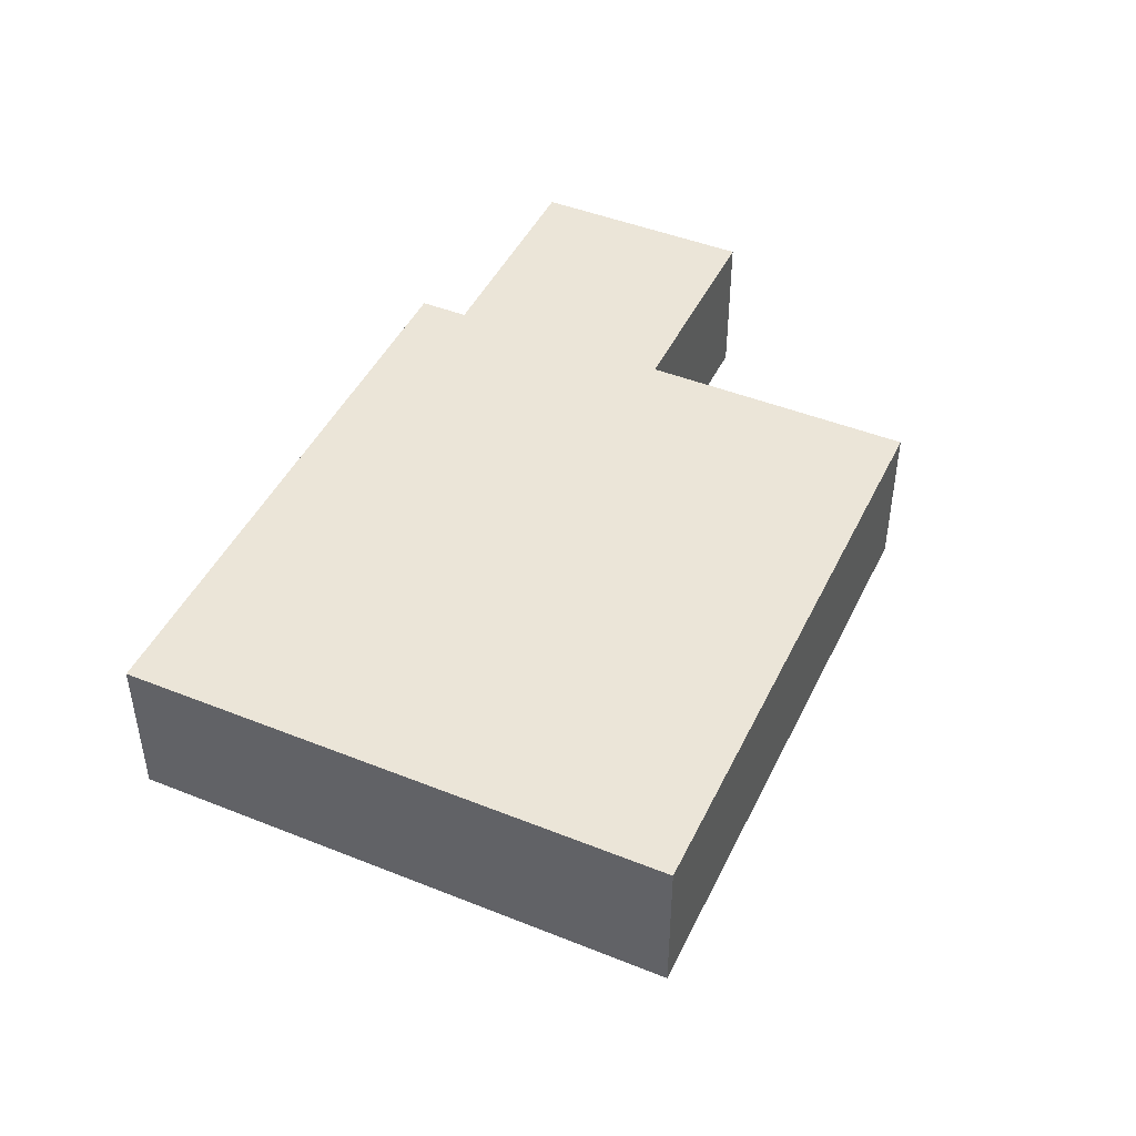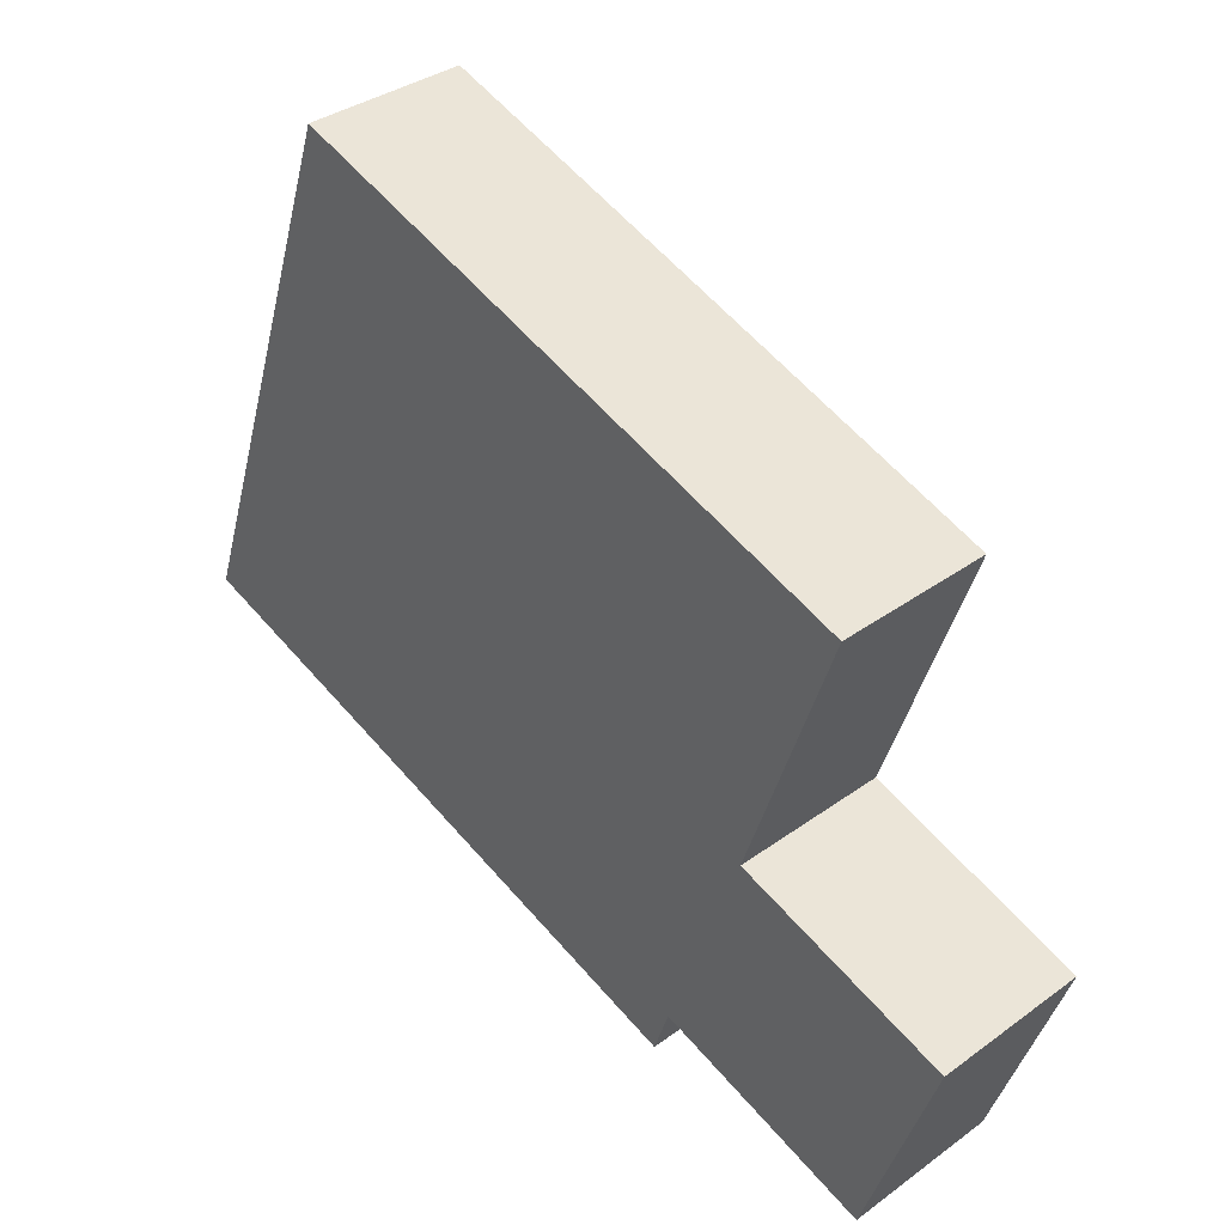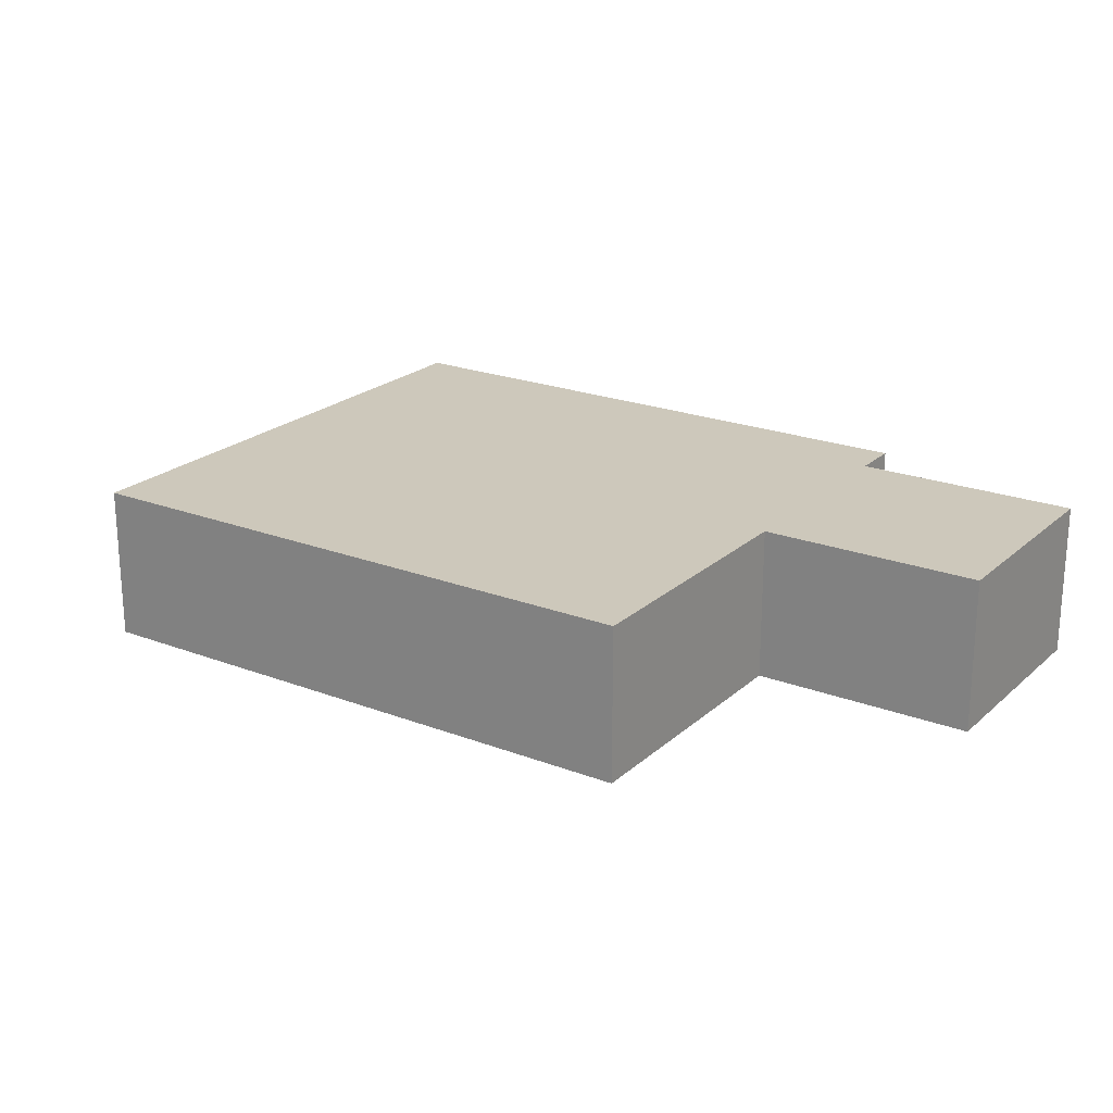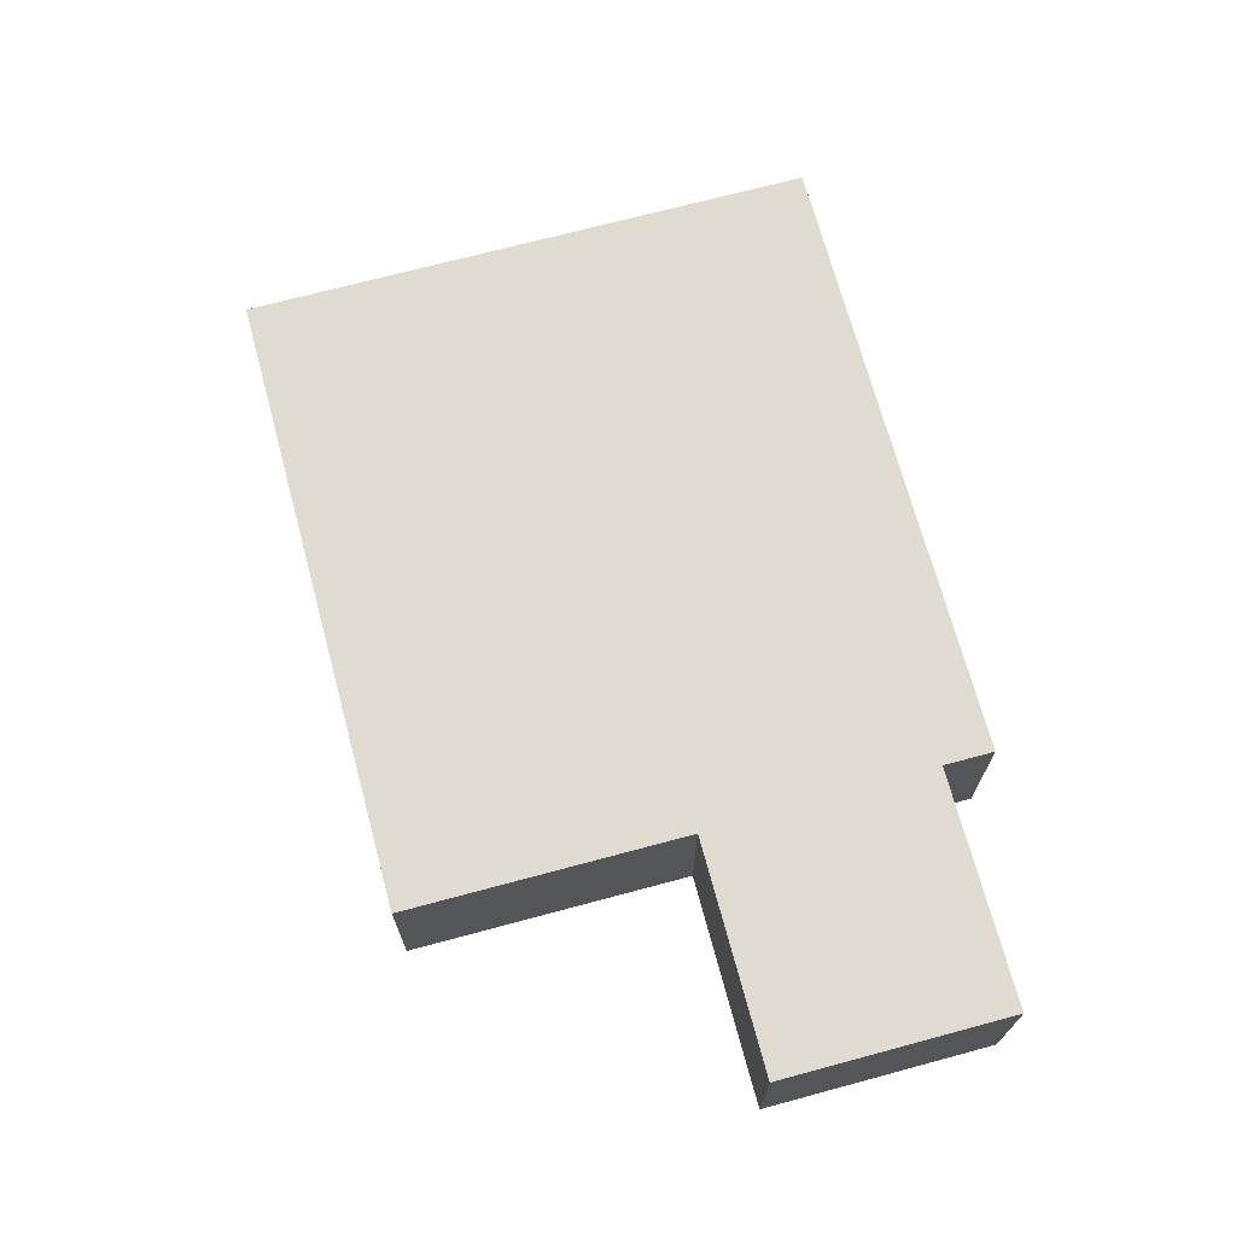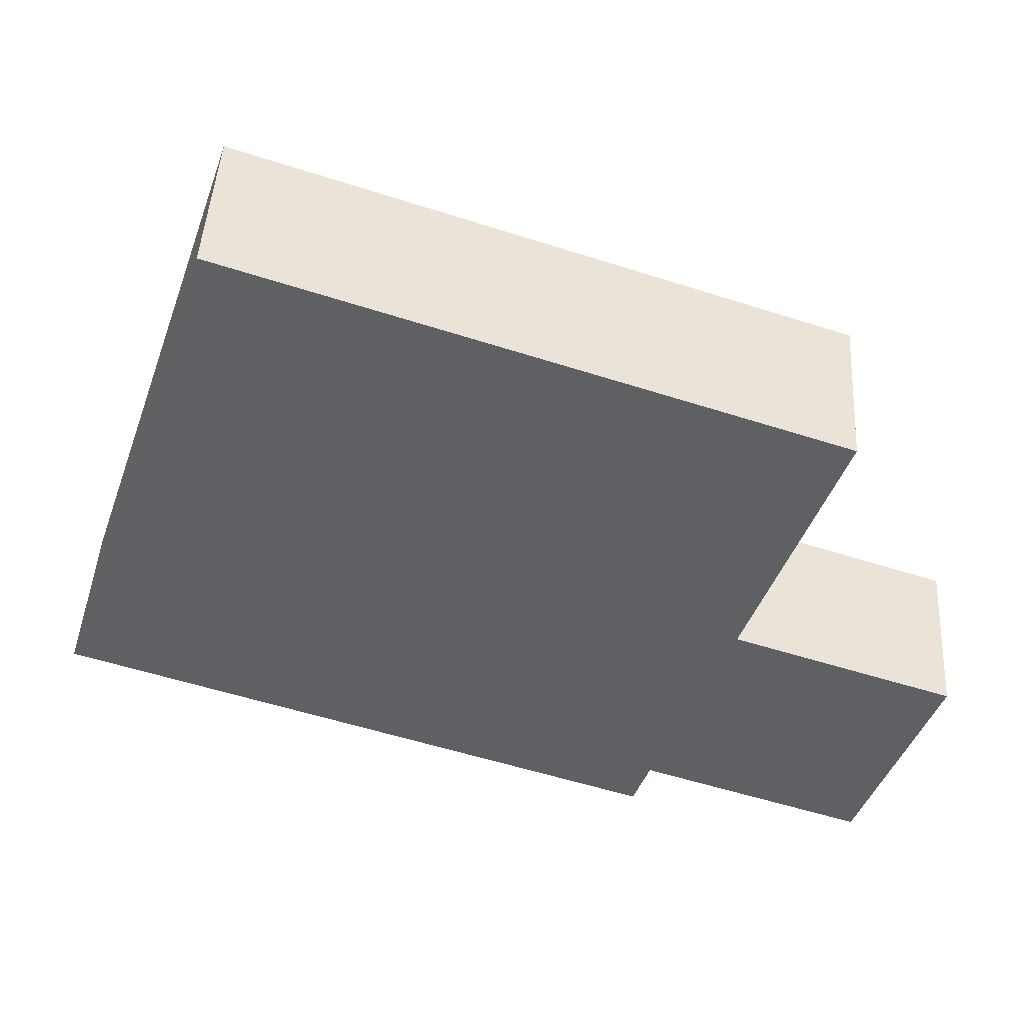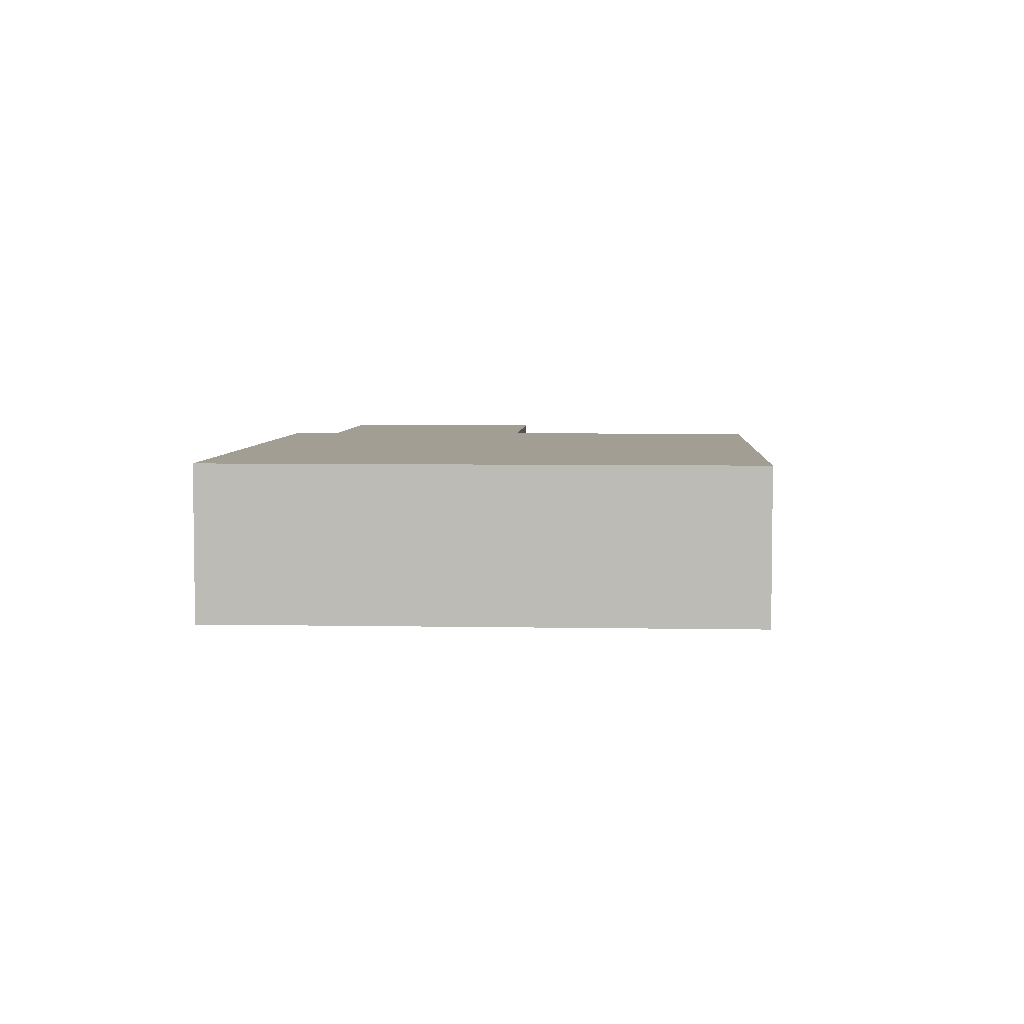
<metadata>
{"format":"obj","ext":"obj","renderer":"f3d","projection":"perspective","resolution":1024,"background":"white","views":[{"elev":45.7,"azim":-46.6,"up":"+Y"},{"elev":35.8,"azim":46.4,"up":"+Z"},{"elev":22.0,"azim":52.5,"up":"+Y"},{"elev":70.1,"azim":93.6,"up":"+Y"},{"elev":45.9,"azim":3.4,"up":"+Z"},{"elev":5.1,"azim":-67.9,"up":"+Y"}]}
</metadata>
<code>
v  4.305 0.834 -1.174
v  3.551 0.834 0.362
v  4.694 0.834 -0.024
v  0.947 0.834 2.803
v  4.024 0.834 1.764
v  3.145 0.834 -0.782
v  0 0.834 5.107e-17
v  3.06 0.834 -1.033
v  3.06 6.325e-17 -1.033
v  0 0 0
v  4.305 7.189e-17 -1.174
v  3.145 4.788e-17 -0.782
v  0.947 -1.716e-16 2.803
v  4.024 -1.08e-16 1.764
v  3.551 -2.217e-17 0.362
v  4.694 1.47e-18 -0.024
g defaultobject
f 1 2 3
f 2 4 5
f 4 2 1
f 4 1 6
f 4 6 7
f 7 6 8
f 9 7 8
f 7 9 10
f 11 6 1
f 6 11 12
f 10 4 7
f 4 10 13
f 13 5 4
f 5 13 14
f 15 3 2
f 3 15 16
f 14 2 5
f 2 14 15
f 16 1 3
f 1 16 11
f 12 8 6
f 8 12 9
f 13 15 14
f 15 13 12
f 12 13 9
f 9 13 10
f 15 11 16
f 11 15 12

</code>
